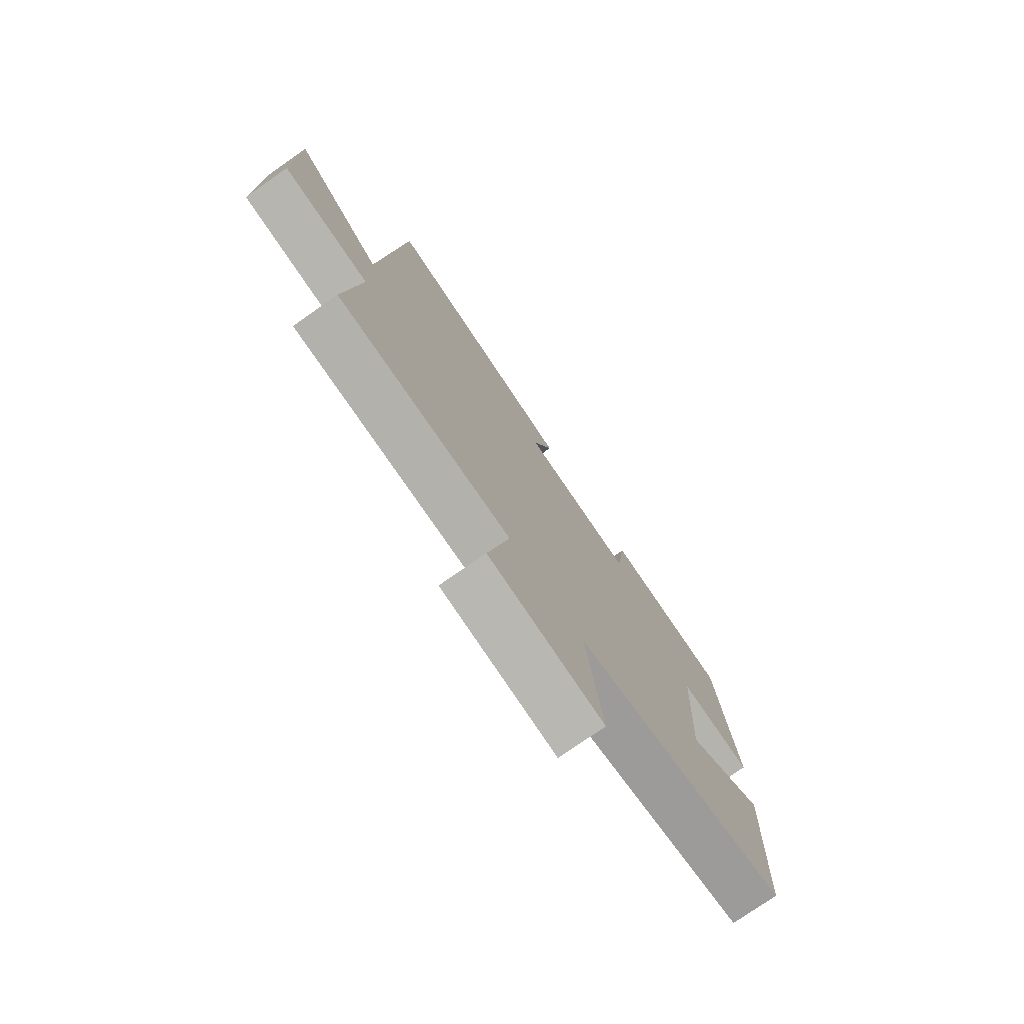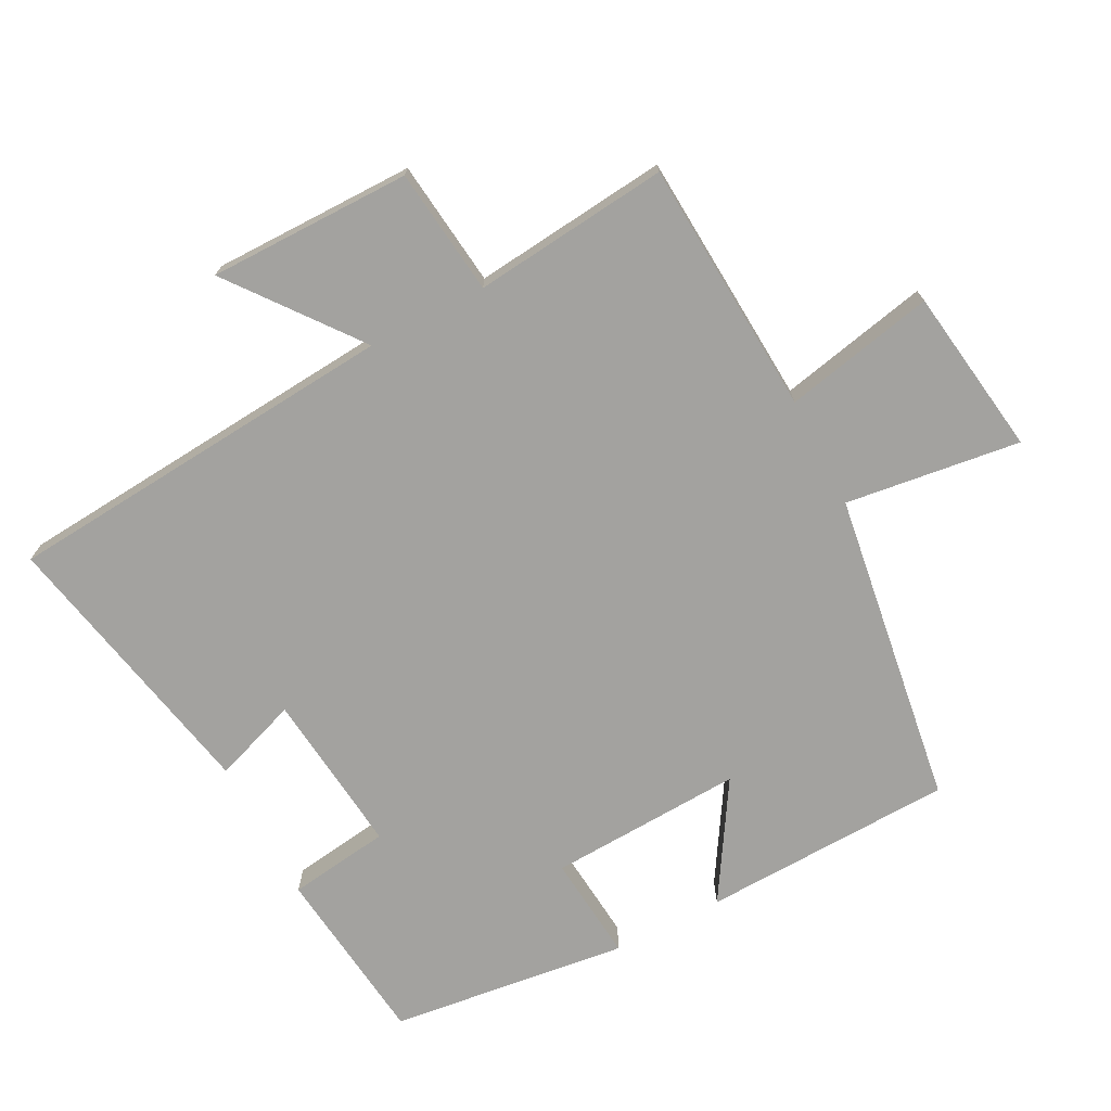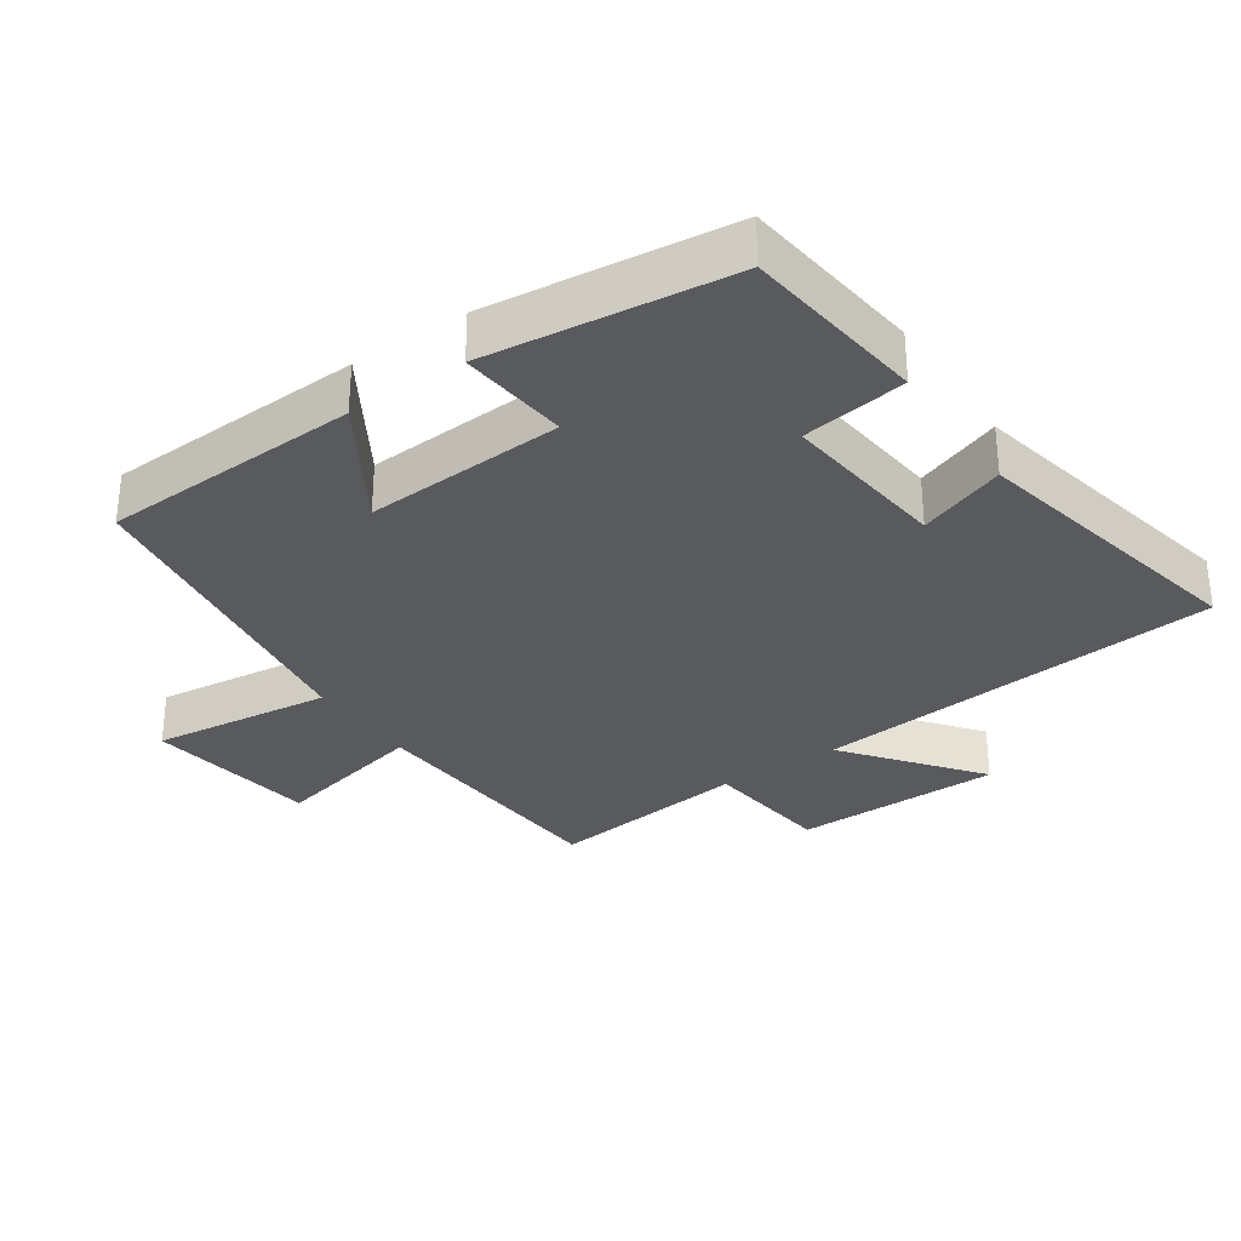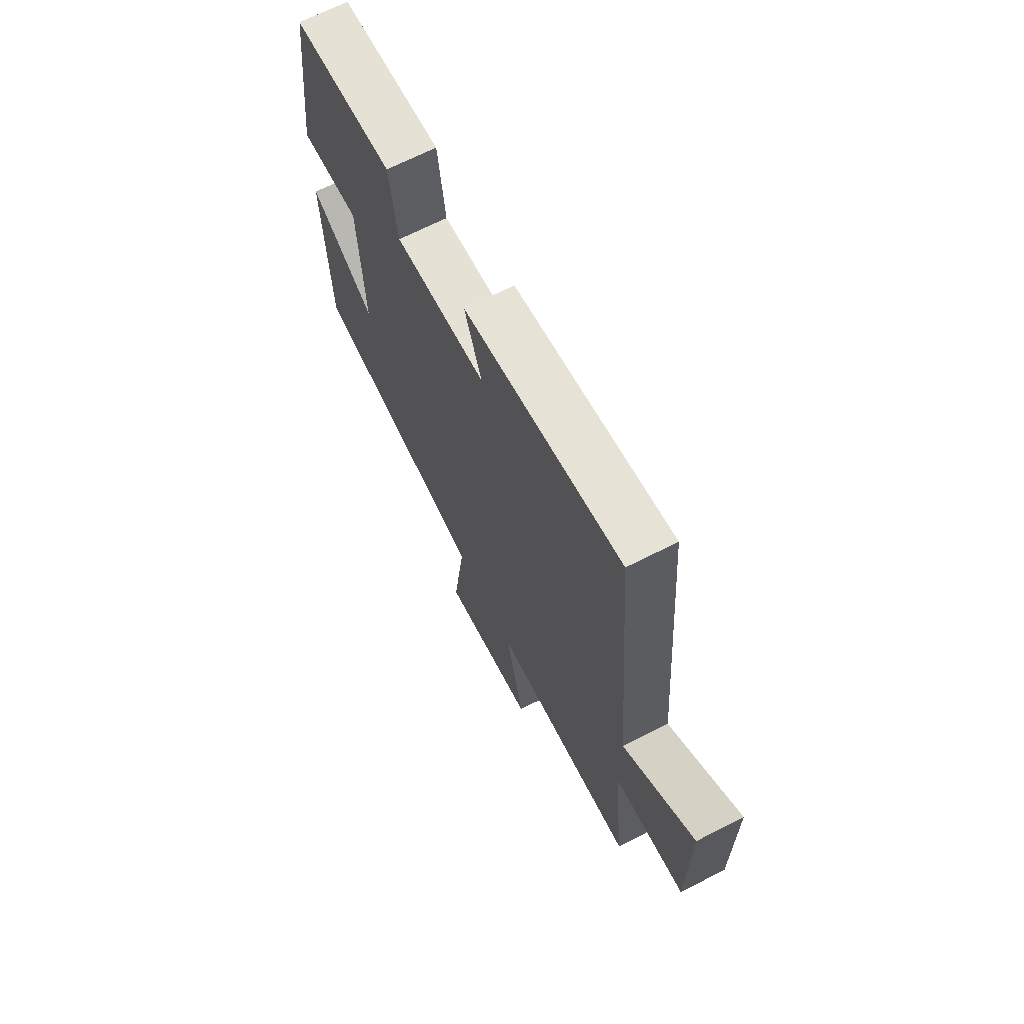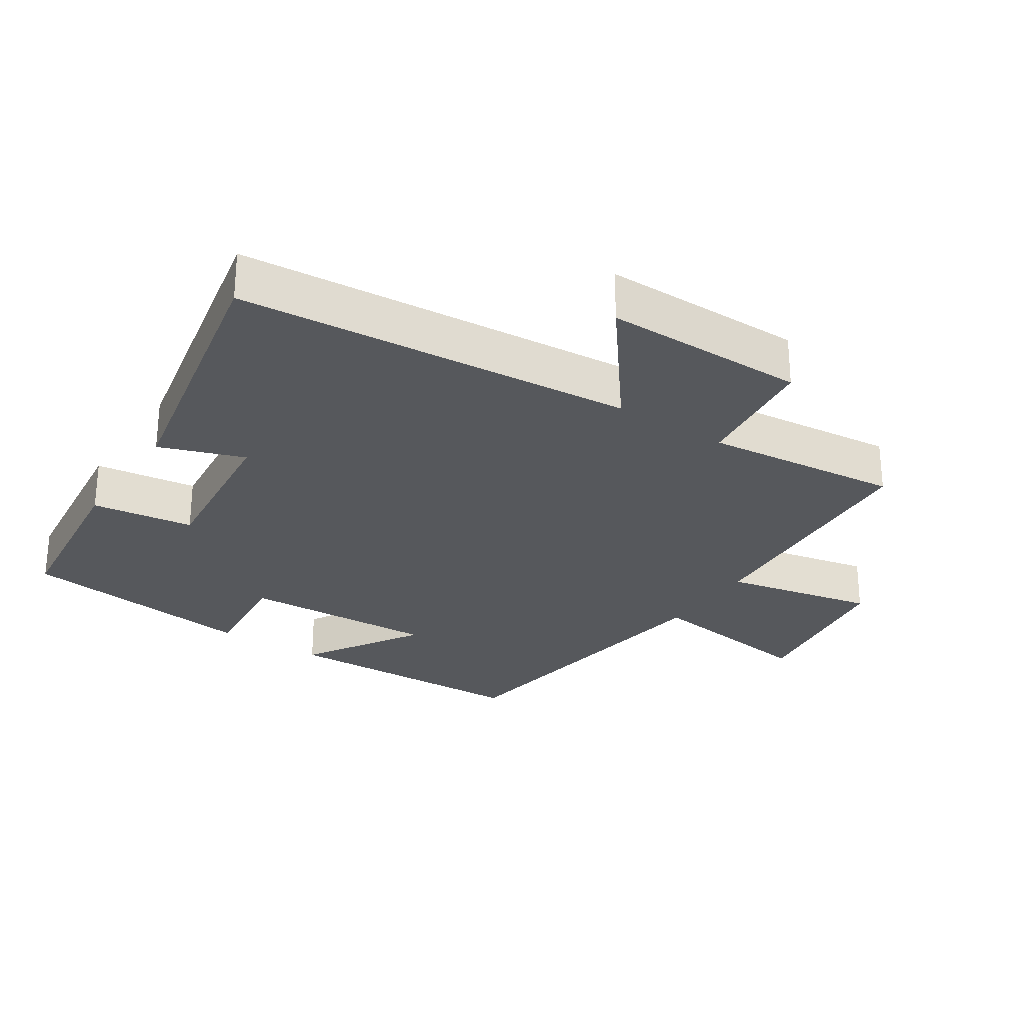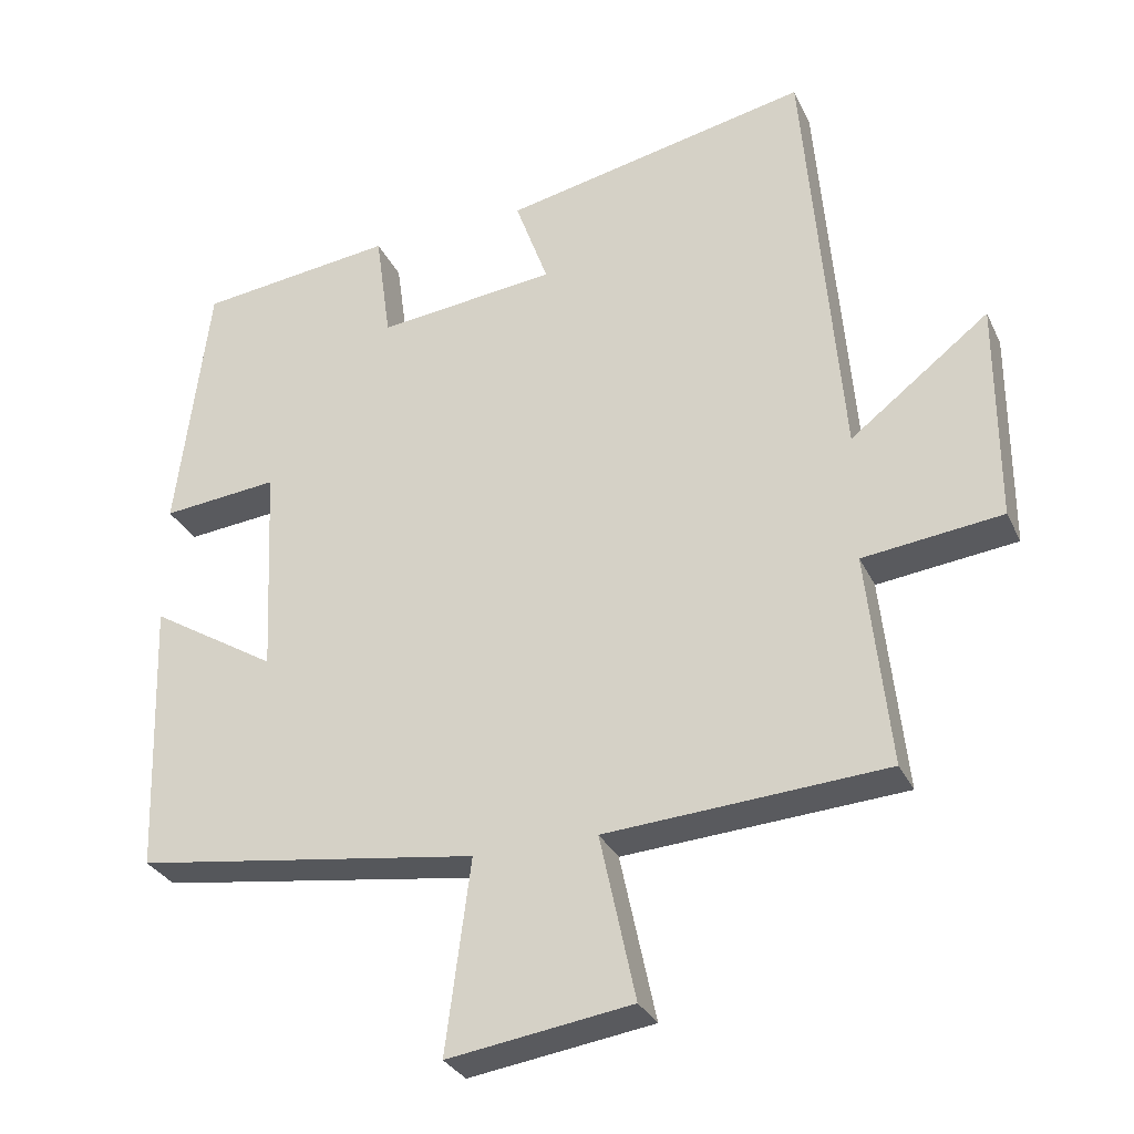
<metadata>
{"format":"obj","ext":"obj","renderer":"f3d","projection":"perspective","resolution":1024,"background":"white","views":[{"elev":-76.3,"azim":124.9,"up":"+Z"},{"elev":-72.4,"azim":117.5,"up":"+Y"},{"elev":-31.7,"azim":-55.4,"up":"+Y"},{"elev":68.5,"azim":63.1,"up":"+Z"},{"elev":-27.8,"azim":56.5,"up":"+Y"},{"elev":-30.6,"azim":21.9,"up":"+Z"}]}
</metadata>
<code>
v -0.456 0.07 0.469
v -0.188 0.07 0.5
v -0.167 0.07 0.348
v 0.077 0.07 0.374
v 0.032 0.07 0.5
v 0.451 0.07 0.586
v 0.5 0.07 -0.006
v 0.689 0.07 0.14
v 0.689 0.07 -0.162
v 0.5 0.07 -0.184
v 0.531 0.07 -0.476
v 0.15 0.07 -0.5
v 0.198 0.07 -0.725
v -0.052 0.07 -0.761
v -0.018 0.07 -0.5
v -0.487 0.07 -0.431
v -0.5 0.07 -0.055
v -0.327 0.07 -0.162
v -0.341 0.07 0.128
v -0.5 0.07 0.113
v -0.456 0 0.469
v -0.188 0 0.5
v -0.167 0 0.348
v 0.077 0 0.374
v 0.032 0 0.5
v 0.451 0 0.586
v 0.5 0 -0.006
v 0.689 0 0.14
v 0.689 0 -0.162
v 0.5 0 -0.184
v 0.531 0 -0.476
v 0.15 0 -0.5
v 0.198 0 -0.725
v -0.052 0 -0.761
v -0.018 0 -0.5
v -0.487 0 -0.431
v -0.5 0 -0.055
v -0.327 0 -0.162
v -0.341 0 0.128
v -0.5 0 0.113
f 19 20 1 2
f 18 19 2 3
f 15 16 17 18
f 15 18 3 4
f 12 13 14 15
f 10 11 12 15
f 10 15 4
f 7 8 9 10
f 6 7 10
f 4 5 6 10
f 22 21 40 39
f 23 22 39 38
f 38 37 36 35
f 24 23 38 35
f 35 34 33 32
f 35 32 31 30
f 24 35 30
f 30 29 28 27
f 30 27 26
f 30 26 25 24
f 1 21 22 2
f 2 22 23 3
f 3 23 24 4
f 4 24 25 5
f 5 25 26 6
f 6 26 27 7
f 7 27 28 8
f 8 28 29 9
f 9 29 30 10
f 10 30 31 11
f 11 31 32 12
f 12 32 33 13
f 13 33 34 14
f 14 34 35 15
f 15 35 36 16
f 16 36 37 17
f 17 37 38 18
f 18 38 39 19
f 19 39 40 20
f 20 40 21 1

</code>
